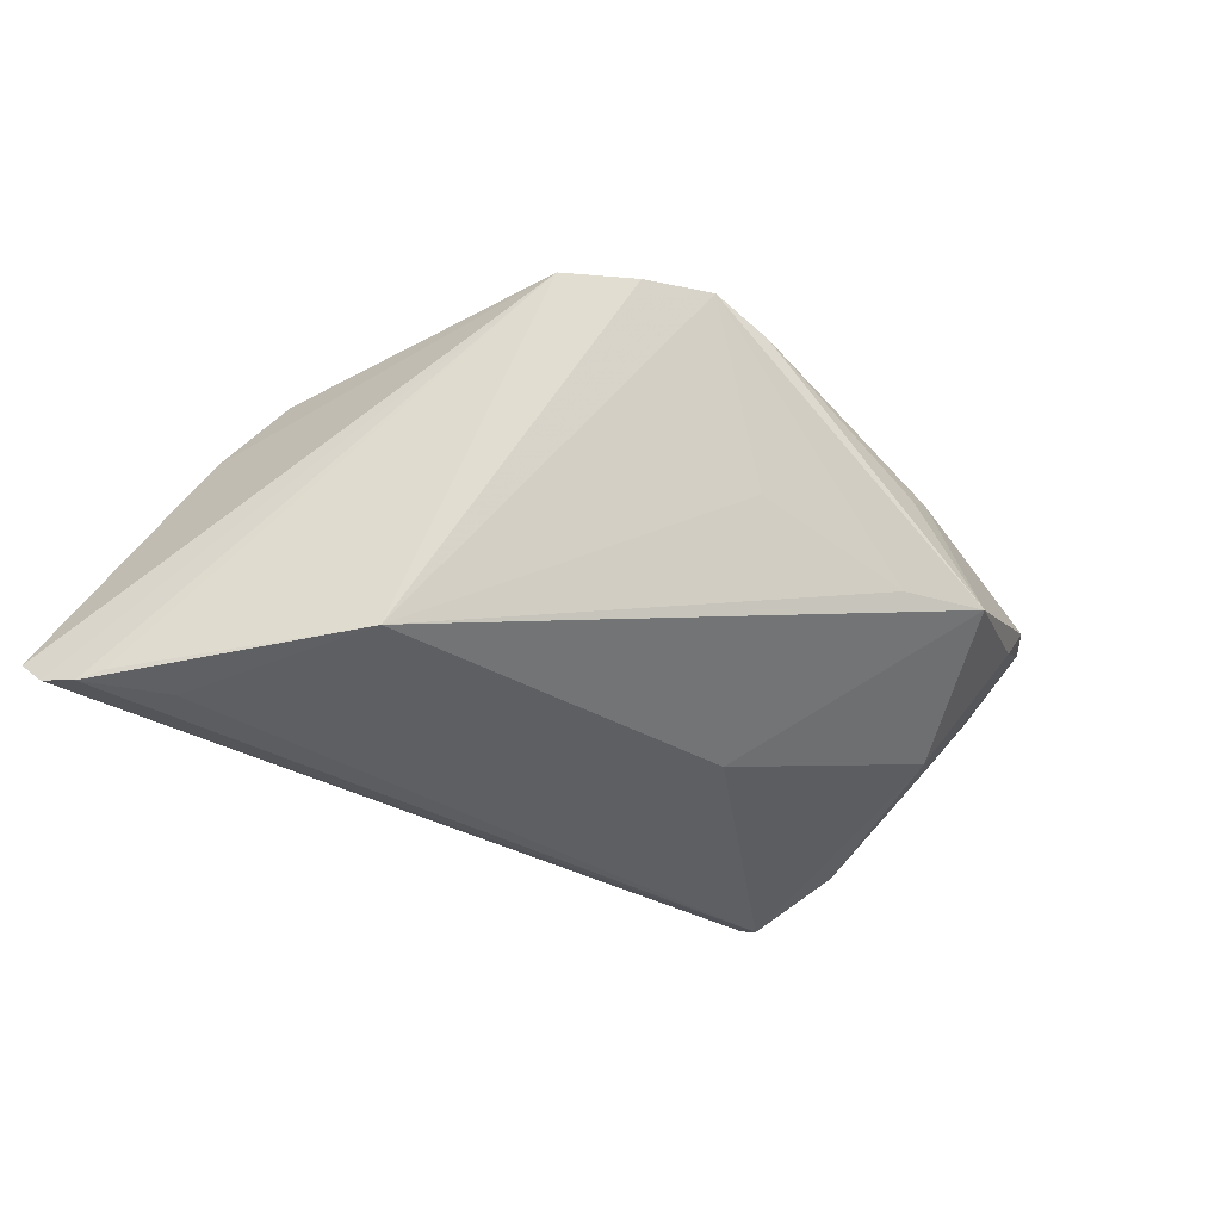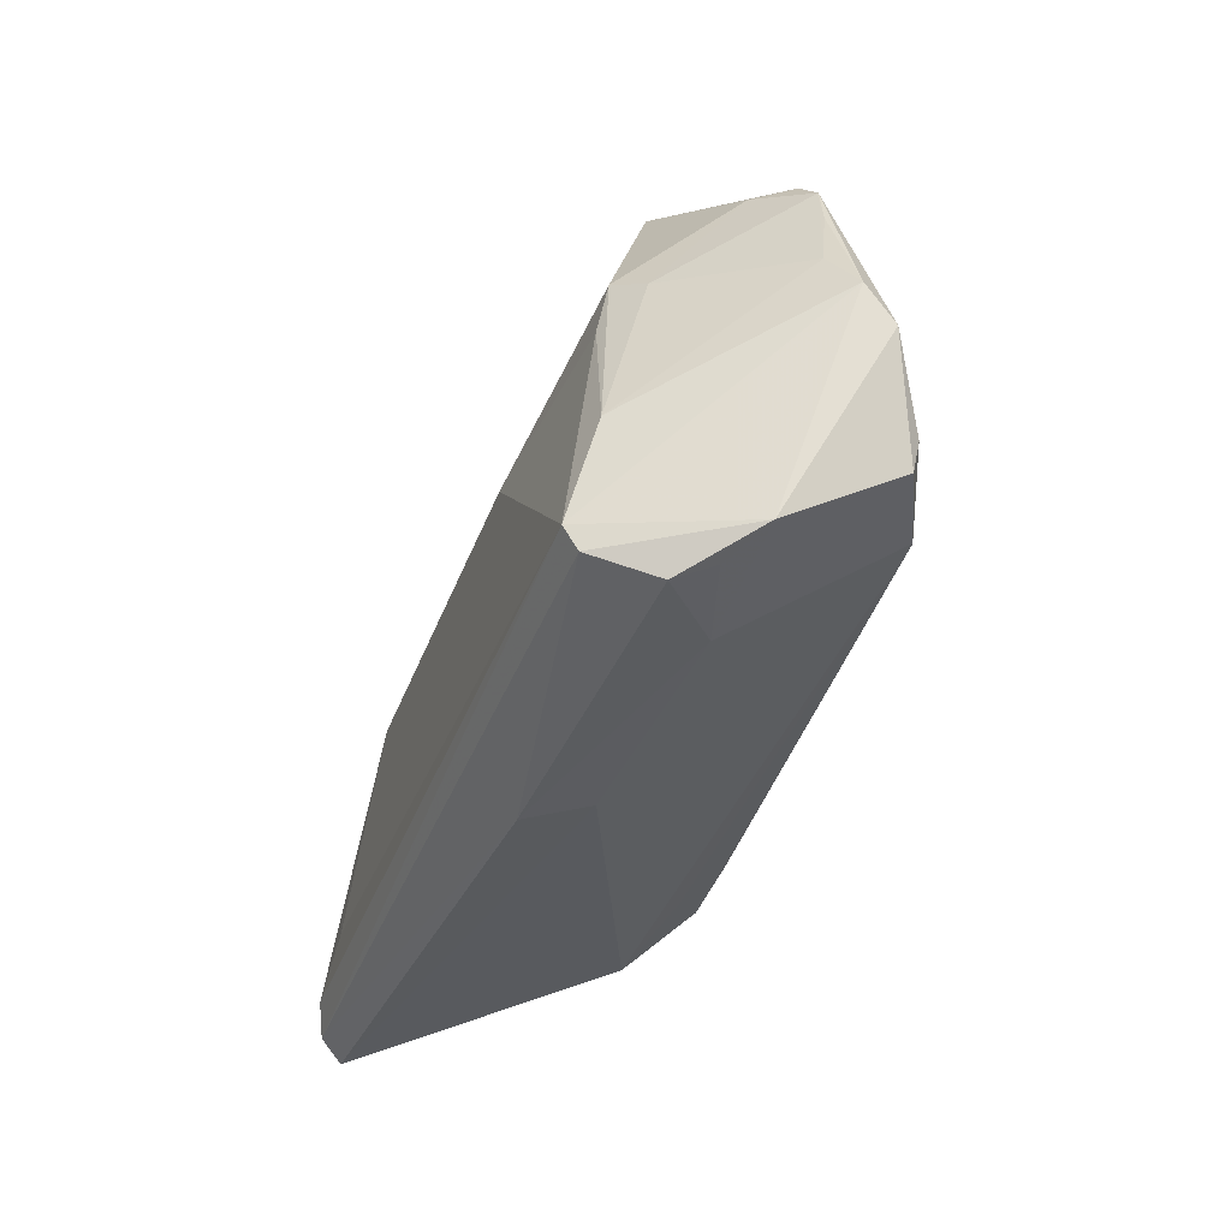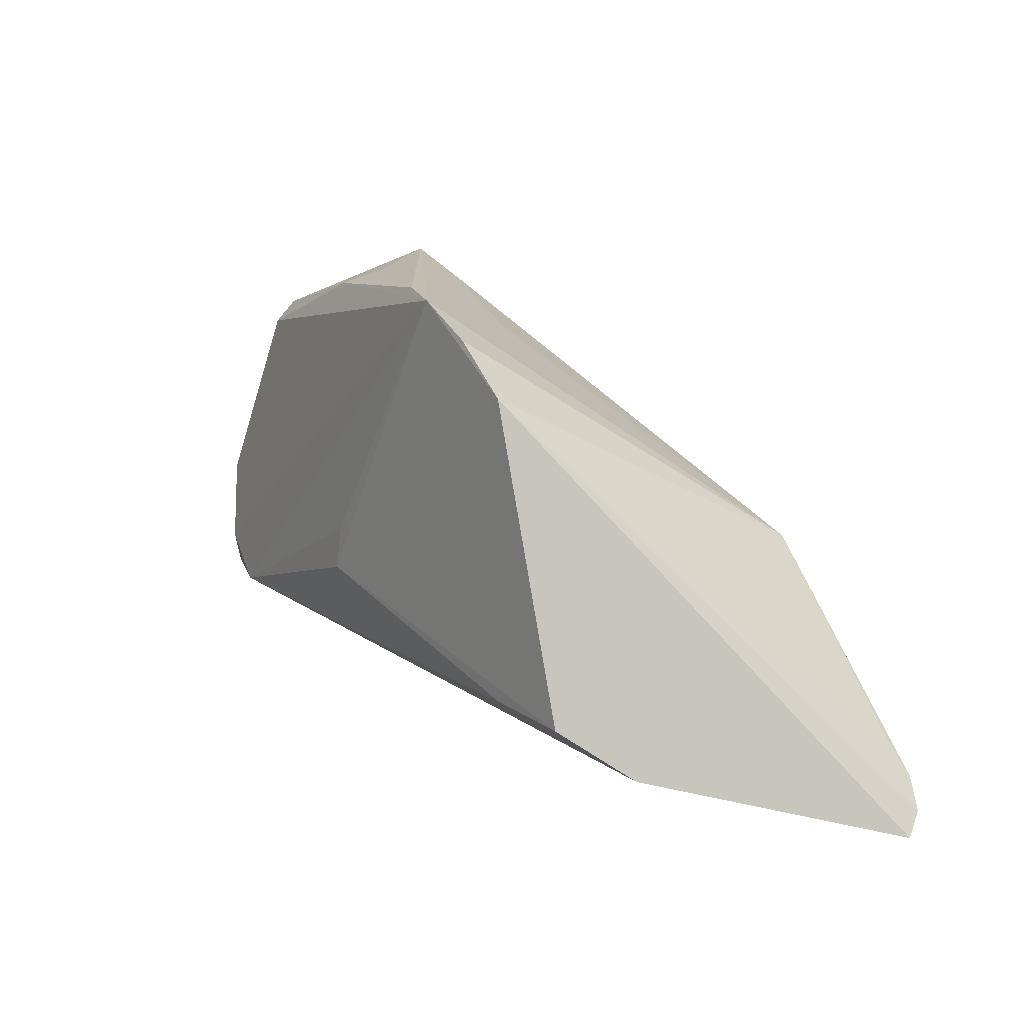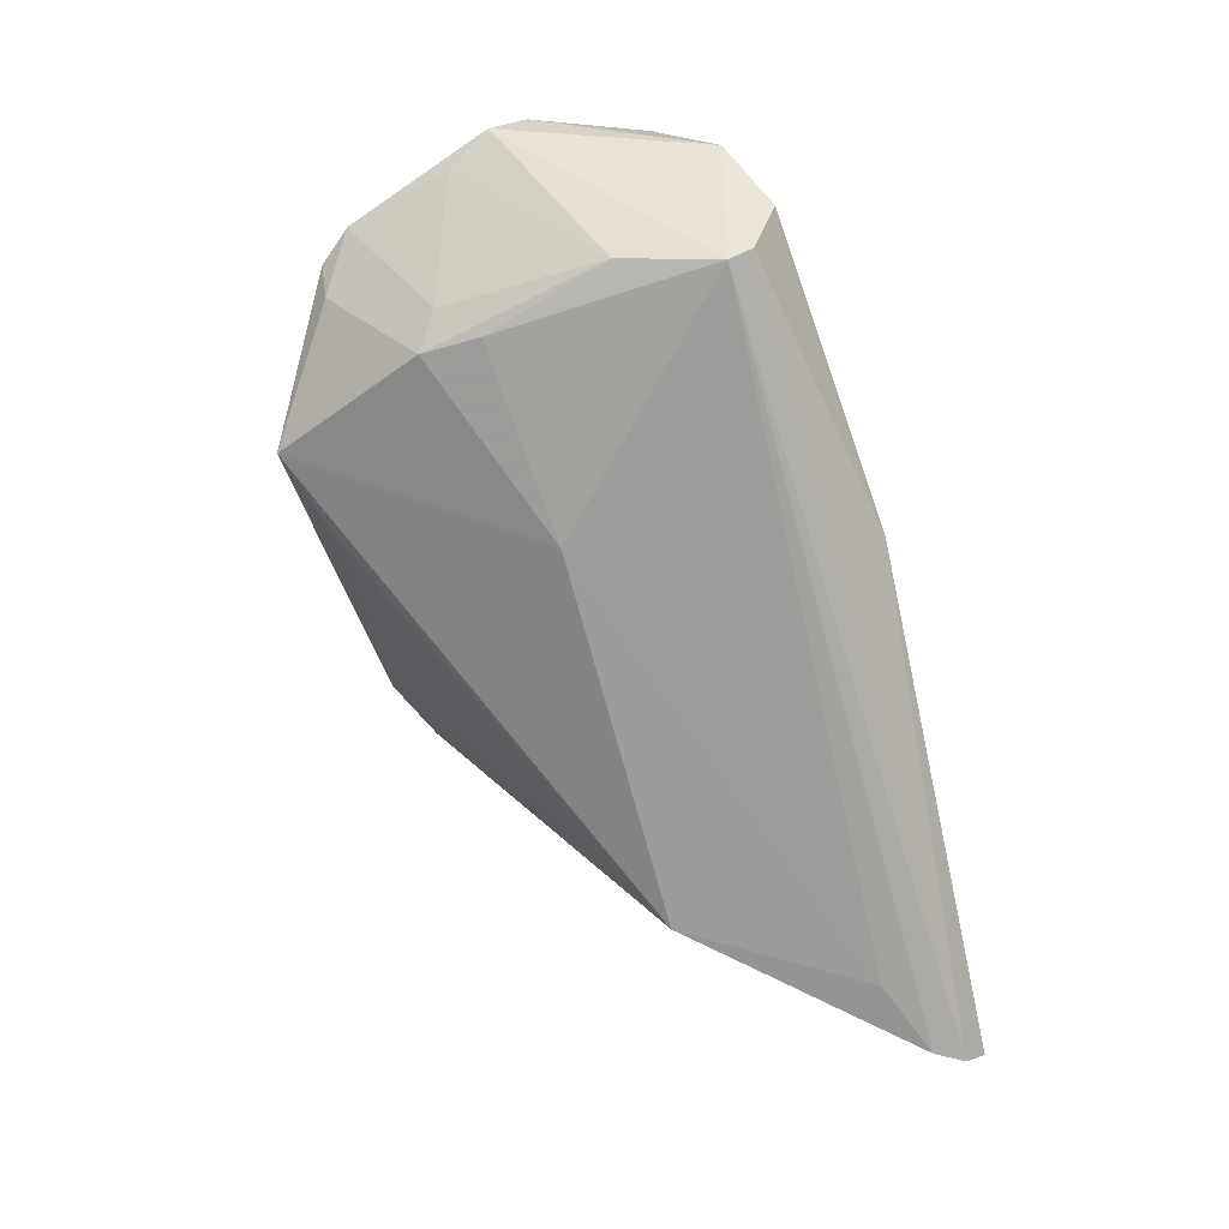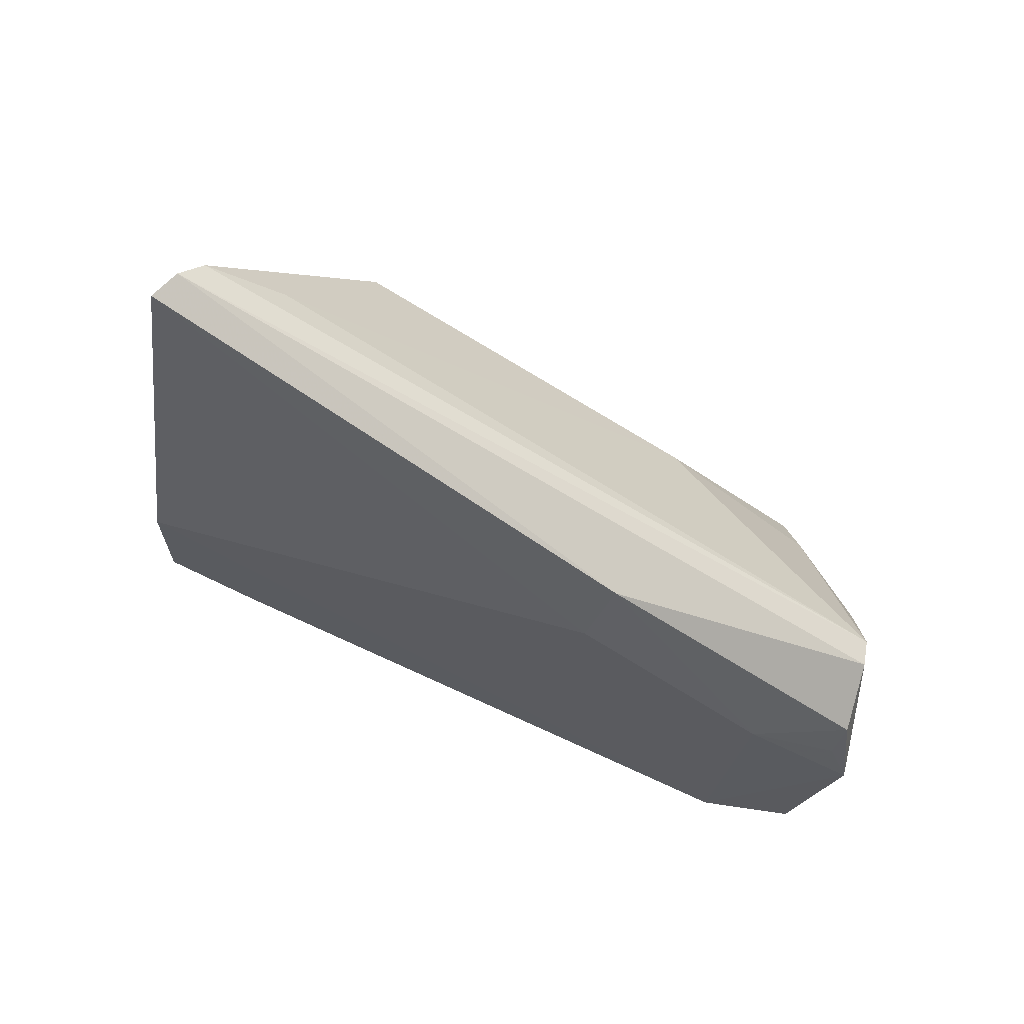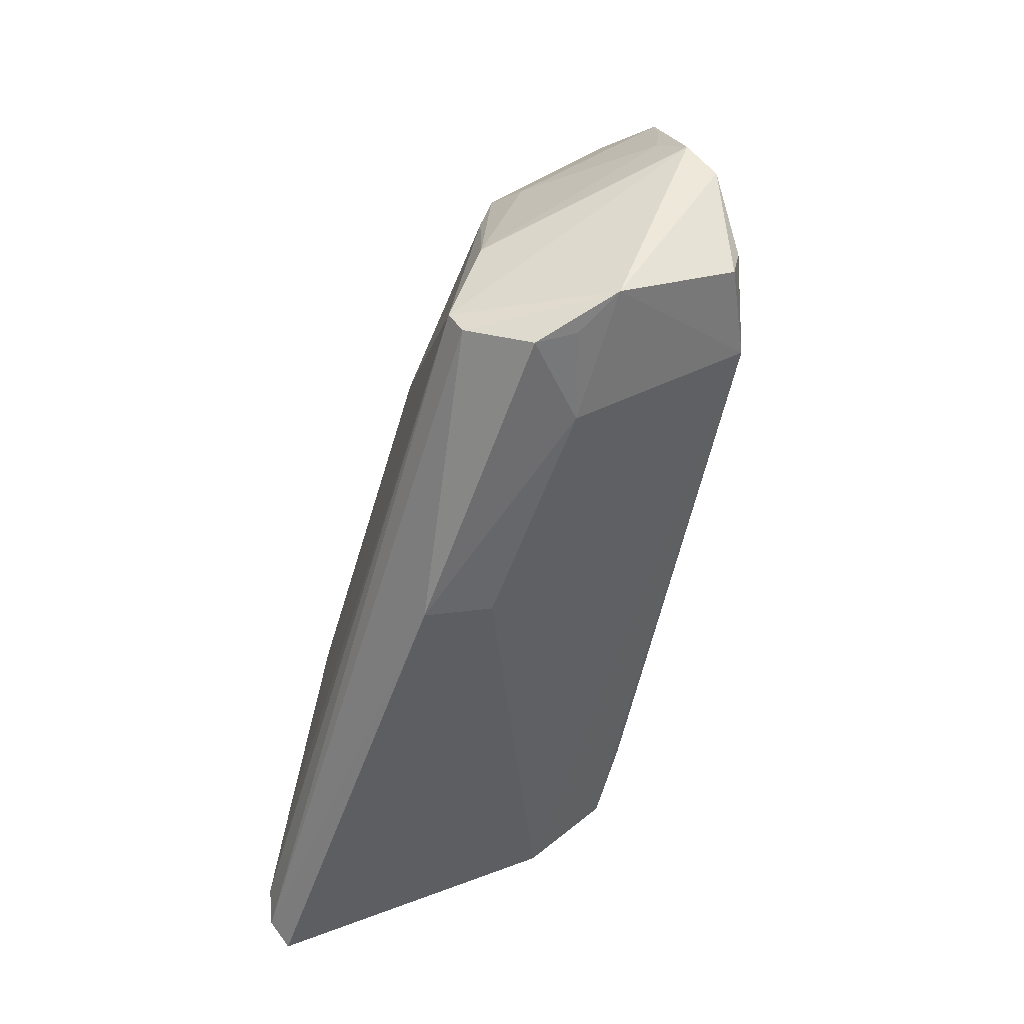
<metadata>
{"format":"obj","ext":"obj","renderer":"f3d","projection":"perspective","resolution":1024,"background":"white","views":[{"elev":-39.7,"azim":140.4,"up":"+Z"},{"elev":-35.0,"azim":-106.6,"up":"+Y"},{"elev":14.5,"azim":53.5,"up":"+Y"},{"elev":-69.6,"azim":-77.2,"up":"+Z"},{"elev":-60.7,"azim":148.6,"up":"+Y"},{"elev":-51.9,"azim":-103.8,"up":"+Y"}]}
</metadata>
<code>
v -0.03931 -0.0129 0.01711
v -0.006658 0.002404 0.02091
v 0.02989 0.02606 0.02124
v -0.004771 -0.02684 -0.005093
v 0.03305 -0.01557 0.01646
v -0.03972 0.014 -0.009957
v -0.0328 -0.0239 -0.001845
v -0.04151 0.0272 0.0006147
v -0.03997 -0.02155 -0.01701
v 0.06138 -0.02896 -0.01878
v -0.04191 -0.006461 -0.01548
v -0.0459 0.02441 0.007251
v -0.04992 -0.008996 0.0137
v 0.02964 -0.01161 0.02117
v 0.006452 0.03624 0.01766
v -0.05477 0.0006015 0.01028
v -0.0499 -0.0131 0.01282
v -0.0174 0.03507 0.006796
v 0.002144 0.02937 0.0004777
v -0.03643 0.009197 -0.01449
v -0.02653 0.03624 -0.005952
v -0.04799 0.02347 0.005875
v -0.05522 0.004947 0.006806
v -0.04864 -0.02062 -0.0008621
v -0.007208 -0.003066 0.02124
v 0.05553 -0.02017 -0.02172
v -0.05189 0.01033 0.004295
v -0.04234 -0.02482 -0.009187
v 0.04735 -0.01853 -0.02227
v -0.01663 0.03275 -0.006125
v -0.003915 -0.02946 -0.01331
v -0.03575 0.01659 -0.01295
v -0.04446 0.02737 0.005216
v 0.04658 -0.01861 0.01311
v -0.04978 0.01823 0.005562
v 0.05995 -0.02651 -0.02162
v 0.03569 0.003982 -0.02029
v 0.022 0.03186 0.02073
v -0.01213 0.005965 -0.0183
v 0.01408 0.03577 0.02052
v -0.04361 -0.02298 -0.004491
v 0.05748 -0.0229 -0.02256
v 0.04128 -0.01202 0.02124
v -0.0397 -0.01856 -0.01864
v -0.02201 0.03302 0.01011
f 21 33 45
f 43 3 25
f 34 4 10
f 10 3 34
f 34 3 43
f 4 34 7
f 7 34 1
f 12 45 33
f 15 21 18
f 18 45 15
f 21 45 18
f 14 1 43
f 43 25 14
f 14 25 1
f 1 25 2
f 43 1 5
f 5 34 43
f 1 34 5
f 1 17 24
f 24 7 1
f 41 7 24
f 22 12 33
f 13 17 1
f 23 11 44
f 44 24 23
f 9 24 44
f 4 7 31
f 10 4 31
f 27 11 23
f 27 6 11
f 27 22 6
f 8 33 21
f 8 22 33
f 6 22 8
f 37 39 21
f 40 21 15
f 40 37 19
f 1 2 40
f 40 25 3
f 40 2 25
f 40 13 1
f 15 45 40
f 45 12 40
f 23 24 16
f 16 24 17
f 17 13 16
f 16 22 23
f 12 22 16
f 16 40 12
f 13 40 16
f 9 31 28
f 41 24 28
f 28 24 9
f 28 7 41
f 28 31 7
f 23 22 35
f 35 27 23
f 22 27 35
f 32 8 21
f 6 8 32
f 21 39 32
f 11 6 32
f 30 37 21
f 19 37 30
f 21 40 30
f 30 40 19
f 36 3 10
f 9 44 36
f 10 31 36
f 36 31 9
f 3 37 38
f 38 40 3
f 37 40 38
f 20 44 11
f 11 32 20
f 39 44 20
f 20 32 39
f 26 37 3
f 3 36 42
f 42 26 3
f 42 36 44
f 37 26 42
f 29 42 44
f 37 42 29
f 29 44 39
f 39 37 29

</code>
